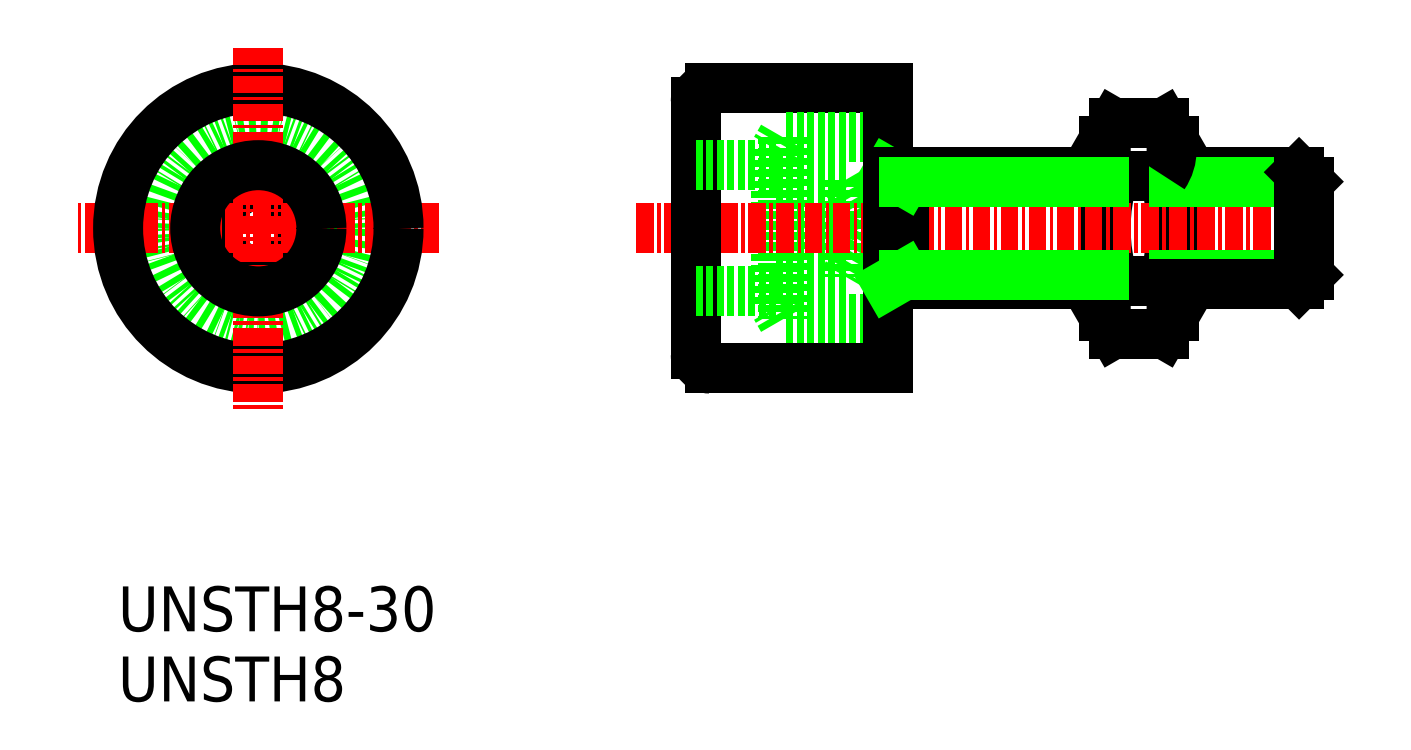
<metadata>
{"format":"dxf","ext":"dxf","renderer":"ezdxf+matplotlib","layout":"modelspace","background":"white","min_lineweight":24,"dpi":150}
</metadata>
<code>
0
SECTION
2
ENTITIES
0
LINE
8
0
10
-3789
20
-1150
30
0
11
-3790
21
-1151
31
0
0
LINE
8
0
10
-3789
20
-1150
30
0
11
-3786
21
-1150
31
0
0
LINE
8
0
10
-3789
20
-1153
30
0
11
-3786
21
-1153
31
0
0
ARC
8
0
10
-3787
20
-1152
30
0
40
3.323
50
145.6
51
214.4
0
LINE
8
0
10
-3789
20
-1161
30
0
11
-3786
21
-1161
31
0
0
LINE
8
0
10
-3786
20
-1165
30
0
11
-3785
21
-1163
31
0
0
LINE
8
0
10
-3789
20
-1165
30
0
11
-3790
21
-1163
31
0
0
LINE
8
0
10
-3789
20
-1165
30
0
11
-3786
21
-1165
31
0
0
ARC
8
0
10
-3787
20
-1163
30
0
40
3.323
50
145.6
51
214.4
0
ARC
8
0
10
-3788
20
-1163
30
0
40
3.323
50
325.6
51
34.39
0
ARC
8
0
10
-3777
20
-1157
30
0
40
12.42
50
162.4
51
197.6
0
ARC
8
0
10
-3798
20
-1157
30
0
40
12.42
50
342.4
51
17.59
0
LINE
8
0
10
-3785
20
-1163
30
0
11
-3785
21
-1151
31
0
0
LINE
8
0
10
-3790
20
-1163
30
0
11
-3790
21
-1151
31
0
0
ARC
8
0
10
-3818
20
-1148
30
0
40
1
50
90
51
180
0
LINE
8
0
10
-3813
20
-1151
30
0
11
-3813
21
-1152
31
0
0
LINE
8
0
10
-3813
20
-1155
30
0
11
-3808
21
-1155
31
0
0
LINE
8
0
10
-3813
20
-1154
30
0
11
-3808
21
-1154
31
0
0
LINE
8
0
10
-3813
20
-1164
30
0
11
-3813
21
-1163
31
0
0
LINE
8
0
10
-3813
20
-1161
30
0
11
-3808
21
-1161
31
0
0
LINE
8
0
10
-3813
20
-1159
30
0
11
-3808
21
-1159
31
0
0
LINE
8
0
10
-3808
20
-1154
30
0
11
-3808
21
-1161
31
0
0
LINE
8
0
10
-3813
20
-1151
30
0
11
-3813
21
-1164
31
0
0
LINE
8
0
10
-3813
20
-1152
30
0
11
-3813
21
-1163
31
0
0
LINE
8
0
10
-3808
20
-1154
30
0
11
-3806
21
-1157
31
0
0
LINE
8
0
10
-3805
20
-1164
30
0
11
-3813
21
-1164
31
0
0
LINE
8
0
10
-3806
20
-1157
30
0
11
-3808
21
-1161
31
0
0
LINE
8
0
10
-3818
20
-1147
30
0
11
-3805
21
-1147
31
0
0
LINE
8
0
10
-3805
20
-1151
30
0
11
-3813
21
-1151
31
0
0
LINE
8
CENTER
10
-3823
20
-1157
30
0
11
-3773
21
-1157
31
0
0
ARC
8
0
10
-3818
20
-1166
30
0
40
1
50
180
51
270
0
LINE
8
0
10
-3818
20
-1167
30
0
11
-3805
21
-1167
31
0
0
LINE
8
0
10
-3819
20
-1148
30
0
11
-3819
21
-1166
31
0
0
LINE
8
0
10
-3805
20
-1147
30
0
11
-3805
21
-1167
31
0
0
LINE
8
0
10
-3847
20
-1159
30
0
11
-3847
21
-1155
31
0
0
LINE
8
0
10
-3850
20
-1154
30
0
11
-3853
21
-1155
31
0
0
LINE
8
0
10
-3853
20
-1159
30
0
11
-3850
21
-1161
31
0
0
LINE
8
0
10
-3853
20
-1155
30
0
11
-3853
21
-1159
31
0
0
CIRCLE
8
0
10
-3850
20
-1157
30
0
40
6.5
0
LINE
8
0
10
-3850
20
-1161
30
0
11
-3847
21
-1159
31
0
0
LINE
8
0
10
-3847
20
-1155
30
0
11
-3850
21
-1154
31
0
0
LINE
8
CENTER
10
-3837
20
-1157
30
0
11
-3863
21
-1157
31
0
0
CIRCLE
8
0
10
-3850
20
-1157
30
0
40
10
0
LINE
8
CENTER
10
-3850
20
-1144
30
0
11
-3850
21
-1170
31
0
0
CIRCLE
8
0
10
-3850
20
-1157
30
0
40
4.5
0
LINE
8
0
10
-3819
20
-1153
30
0
11
-3813
21
-1153
31
0
0
LINE
8
0
10
-3819
20
-1162
30
0
11
-3813
21
-1162
31
0
0
LINE
8
0
10
-3805
20
-1161
30
0
11
-3790
21
-1161
31
0
0
LINE
8
0
10
-3776
20
-1153
30
0
11
-3785
21
-1153
31
0
0
LINE
8
0
10
-3775
20
-1161
30
0
11
-3785
21
-1161
31
0
0
LINE
8
0
10
-3775
20
-1154
30
0
11
-3785
21
-1154
31
0
0
LINE
8
0
10
-3775
20
-1161
30
0
11
-3775
21
-1154
31
0
0
LINE
8
0
10
-3776
20
-1161
30
0
11
-3776
21
-1153
31
0
0
LINE
8
0
10
-3776
20
-1153
30
0
11
-3775
21
-1154
31
0
0
LINE
8
0
10
-3775
20
-1161
30
0
11
-3776
21
-1161
31
0
0
LINE
8
0
10
-3804
20
-1153
30
0
11
-3804
21
-1161
31
0
0
LINE
8
0
10
-3804
20
-1154
30
0
11
-3805
21
-1153
31
0
0
LINE
8
0
10
-3804
20
-1161
30
0
11
-3805
21
-1161
31
0
0
ARC
8
0
10
-3788
20
-1152
30
0
40
3.323
50
325.6
51
34.39
0
LINE
8
0
10
-3786
20
-1150
30
0
11
-3785
21
-1151
31
0
0
LINE
8
0
10
-3790
20
-1153
30
0
11
-3805
21
-1153
31
0
0
LINE
8
0
10
-3790
20
-1154
30
0
11
-3804
21
-1154
31
0
0
LINE
8
0
10
-3790
20
-1161
30
0
11
-3804
21
-1161
31
0
0
LINE
8
0
10
-3785
20
-1161
30
0
11
-3776
21
-1161
31
0
0
TEXT
8
0
10
-3860
20
-1186
30
0
40
3.2
1
UNSTH8-30
0
TEXT
8
0
10
-3860
20
-1191
30
0
40
3.2
1
UNSTH8
0
ENDSEC
0
EOF

</code>
